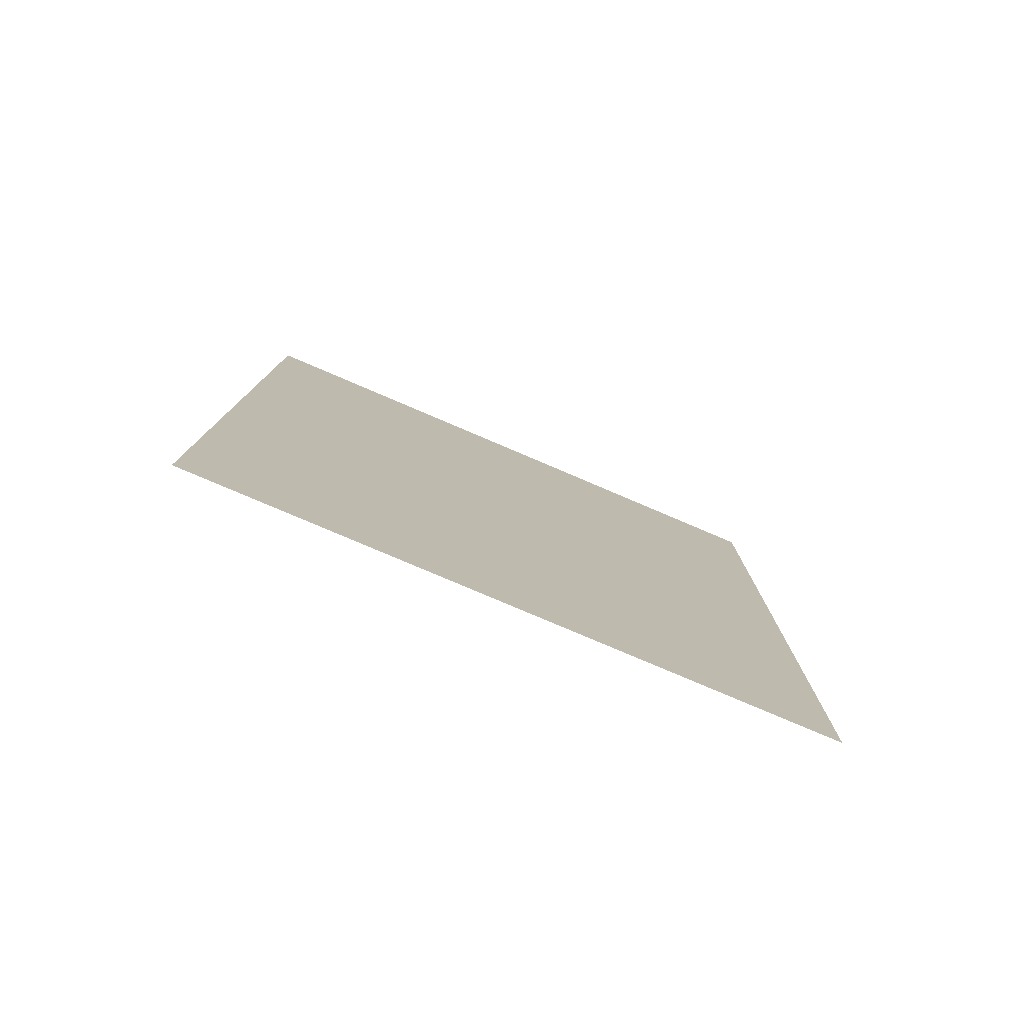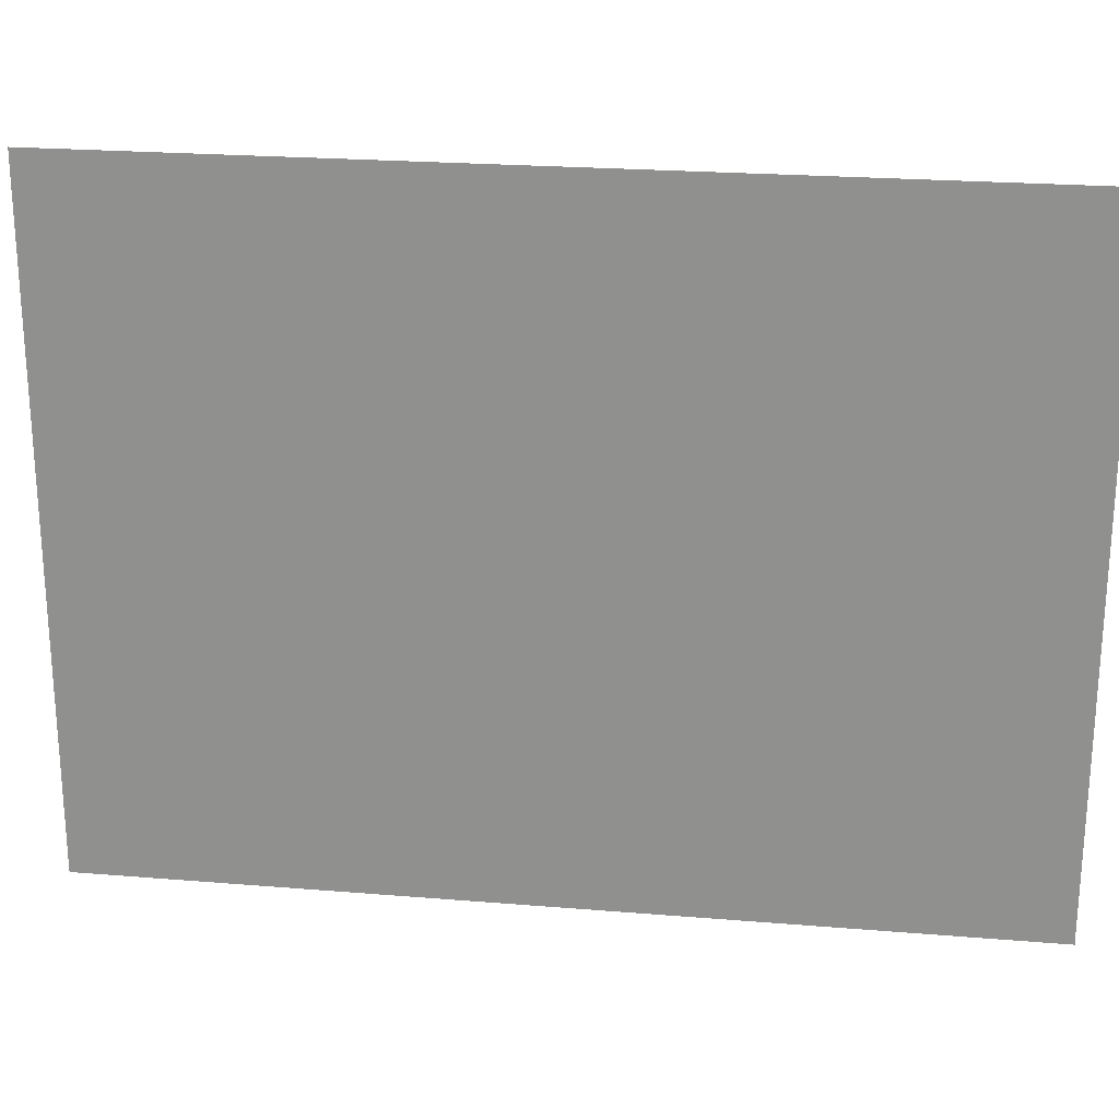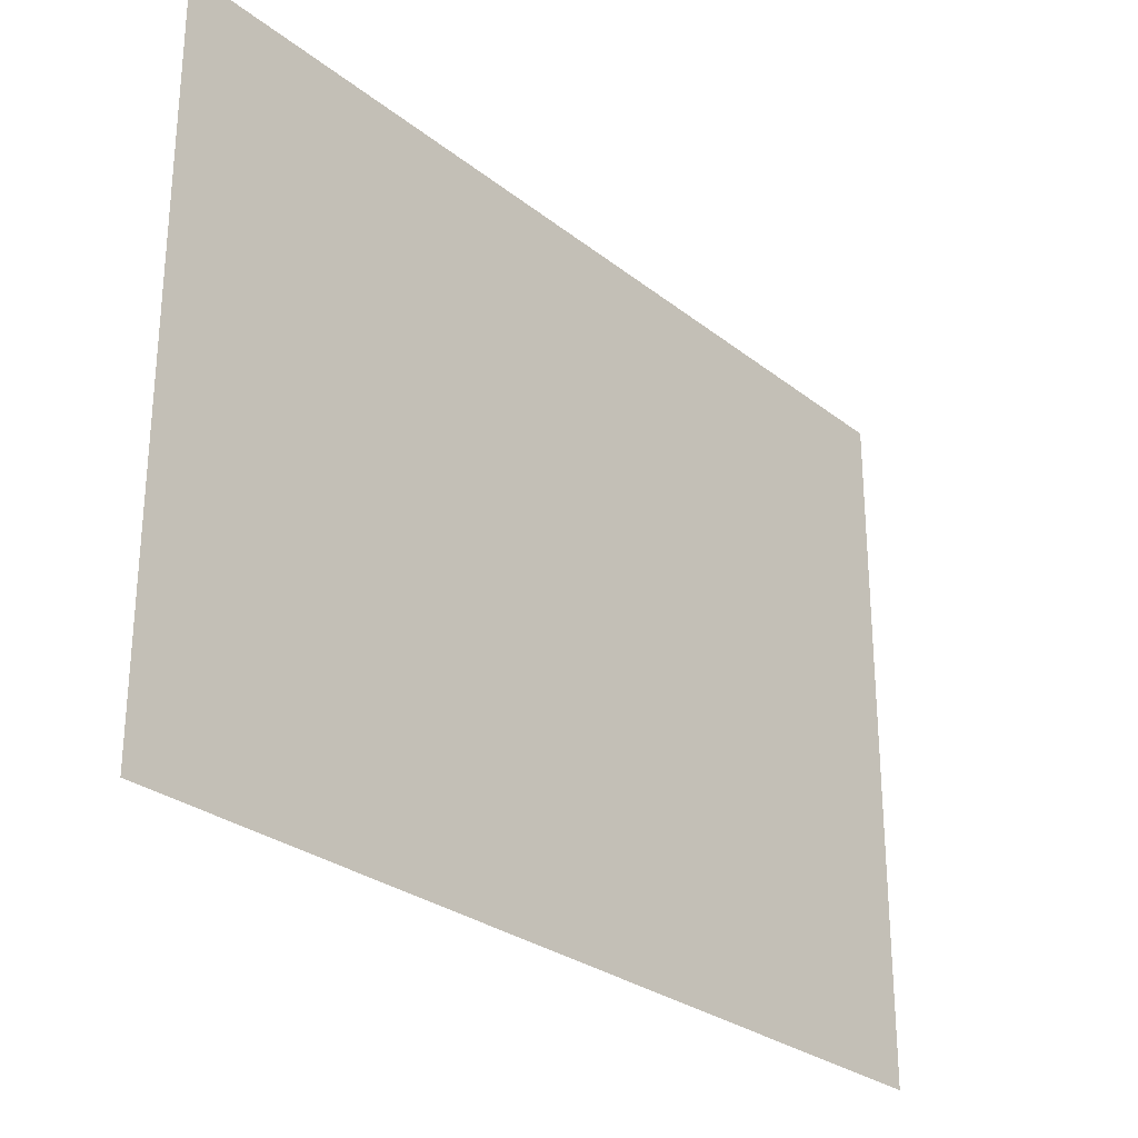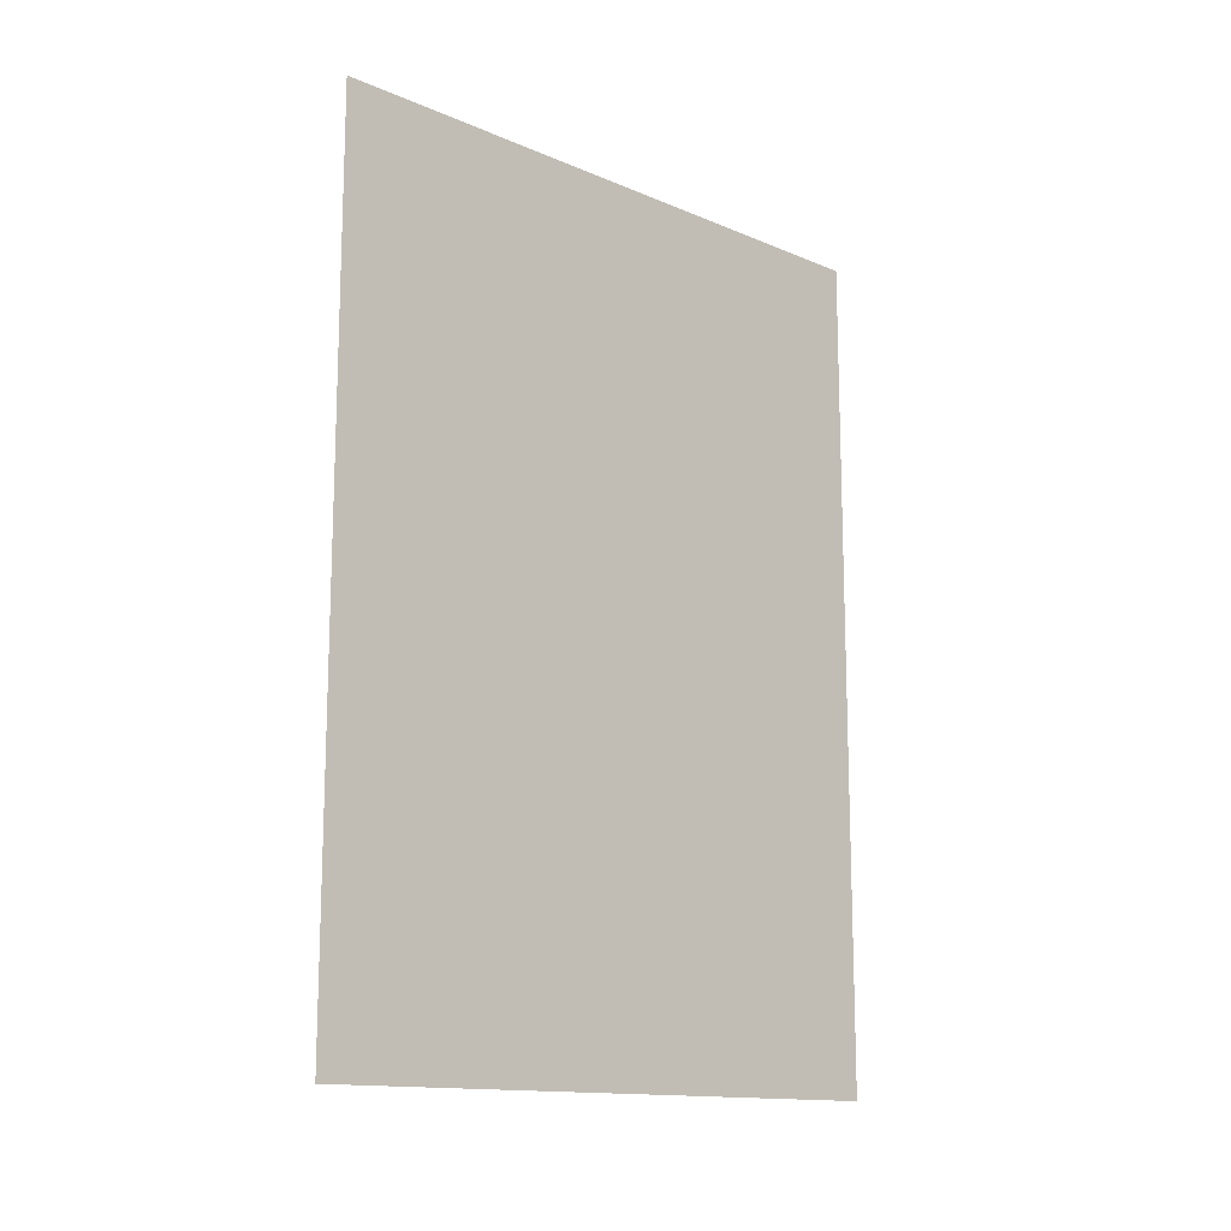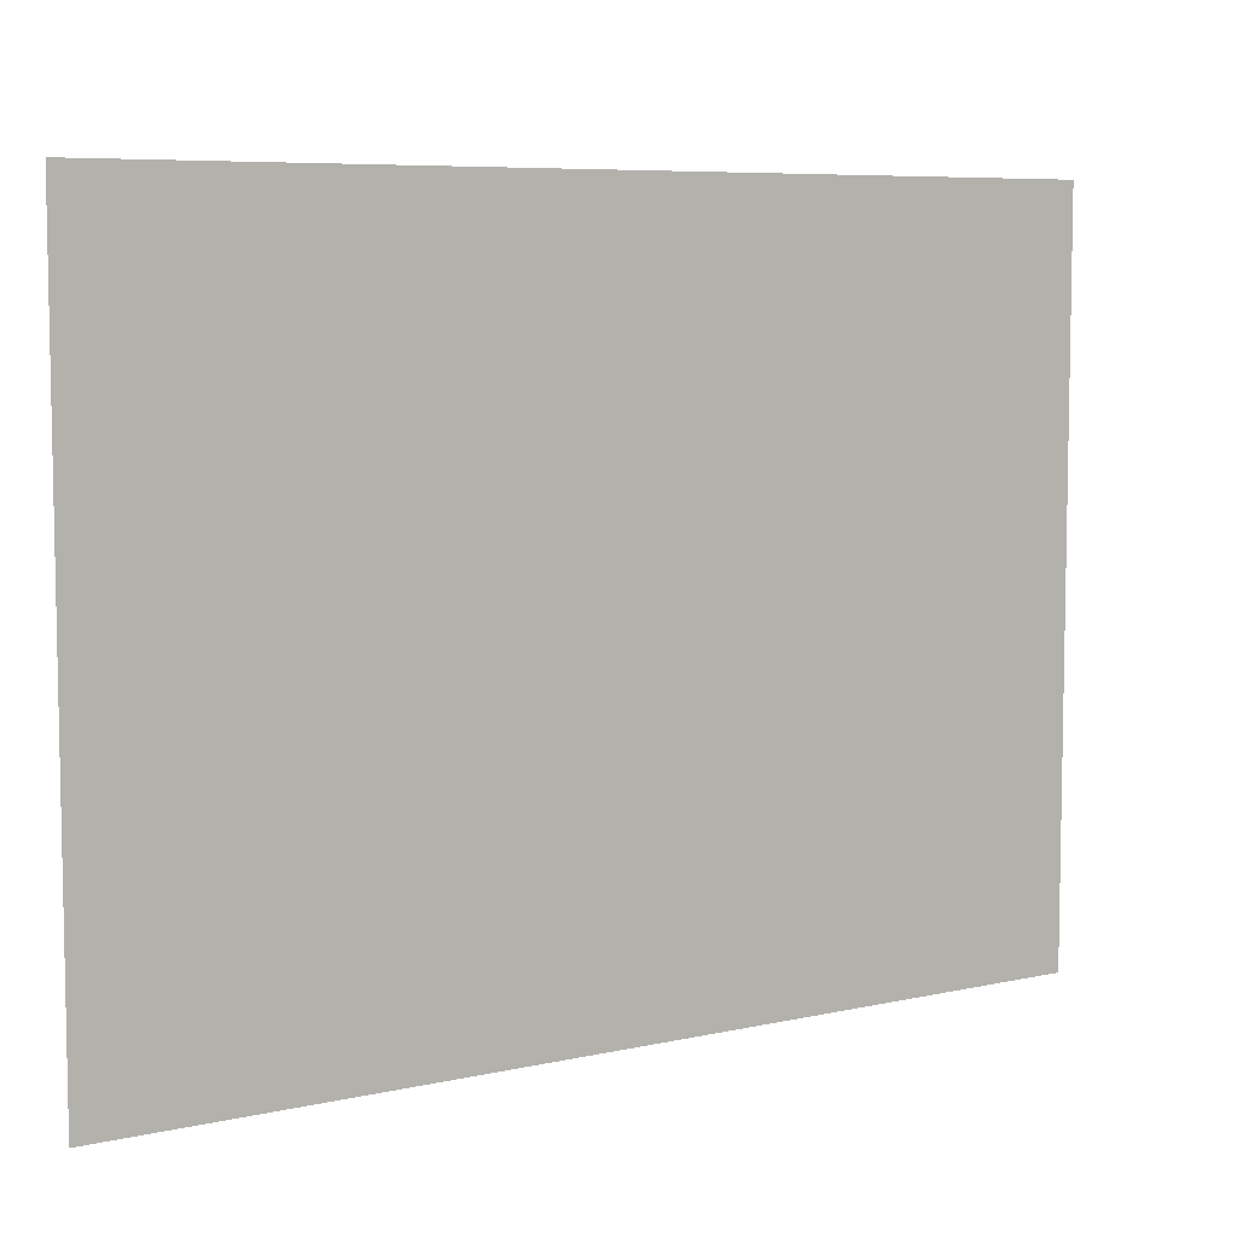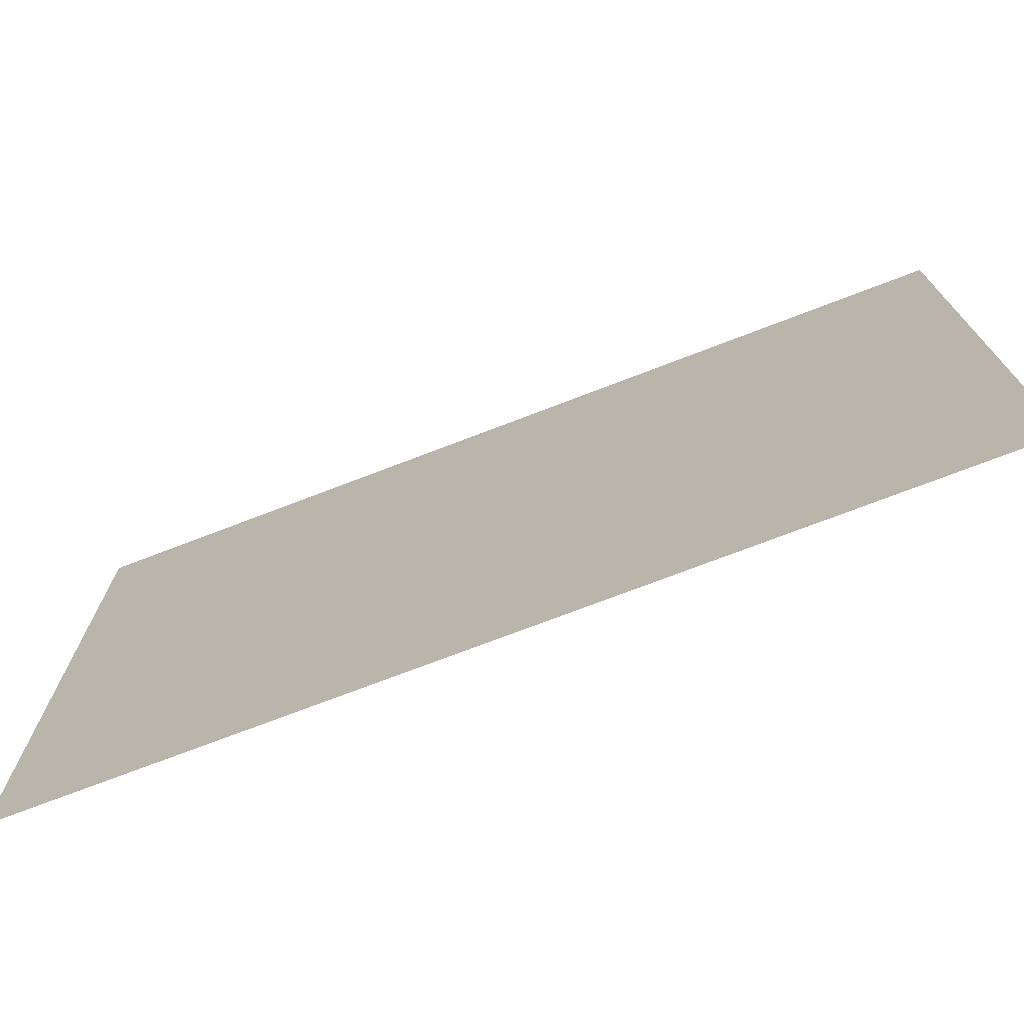
<metadata>
{"format":"obj","ext":"obj","renderer":"f3d","projection":"perspective","resolution":1024,"background":"white","views":[{"elev":-78.9,"azim":66.9,"up":"+Y"},{"elev":23.1,"azim":98.0,"up":"+Z"},{"elev":-28.0,"azim":-139.8,"up":"+Z"},{"elev":-13.9,"azim":46.8,"up":"+Y"},{"elev":7.0,"azim":56.8,"up":"+Z"},{"elev":-73.6,"azim":111.0,"up":"+Z"}]}
</metadata>
<code>
o tree3.obj
v 0 417 173.3
v 0 417 -161.8
v 0 -32.39 173.3
v 0 -32.39 -161.8
g base
f 3 4 2 1

</code>
